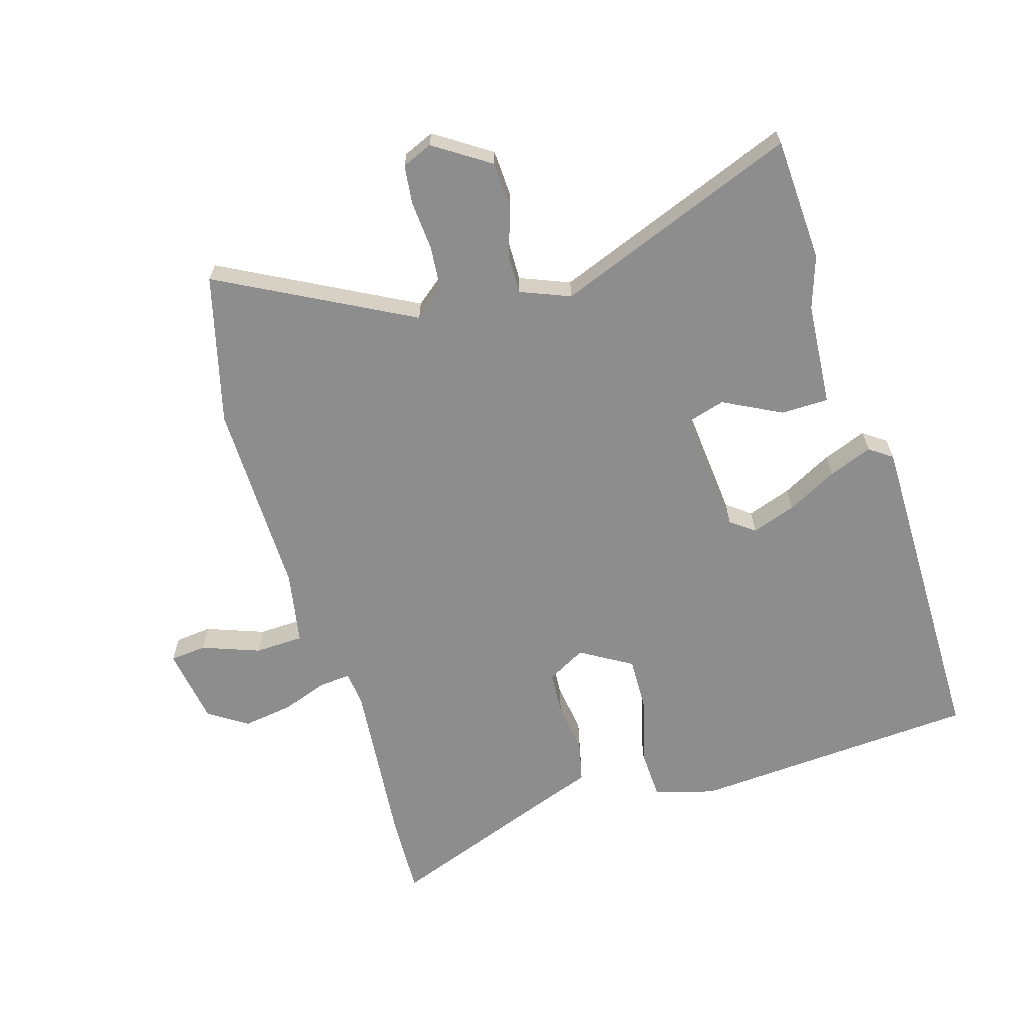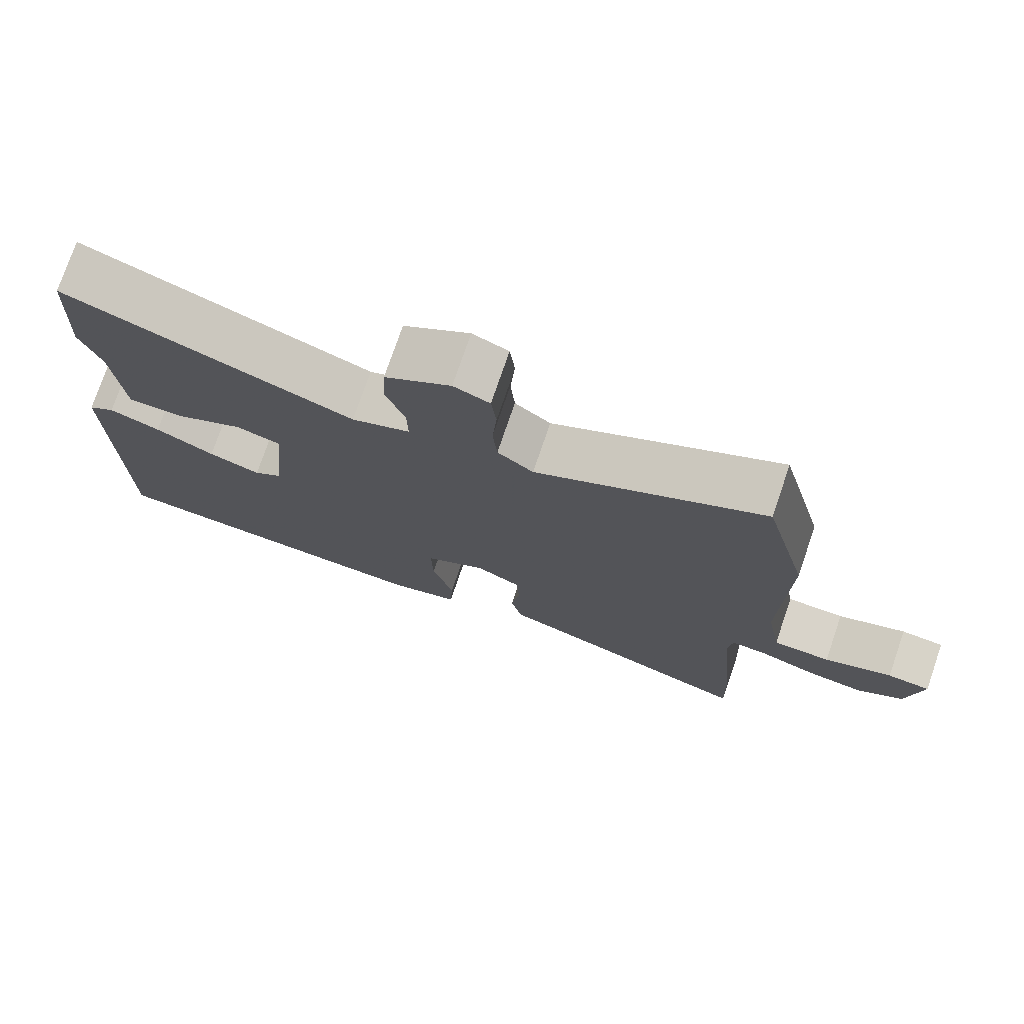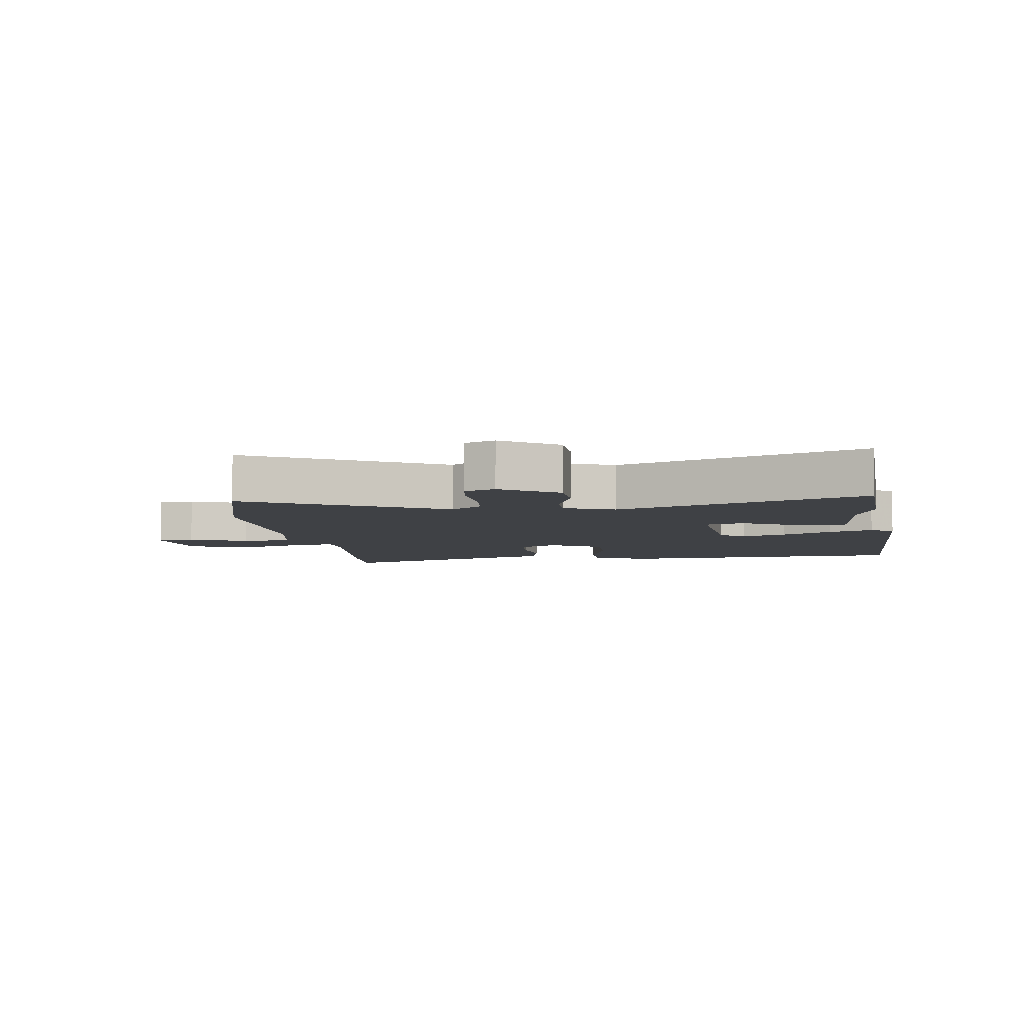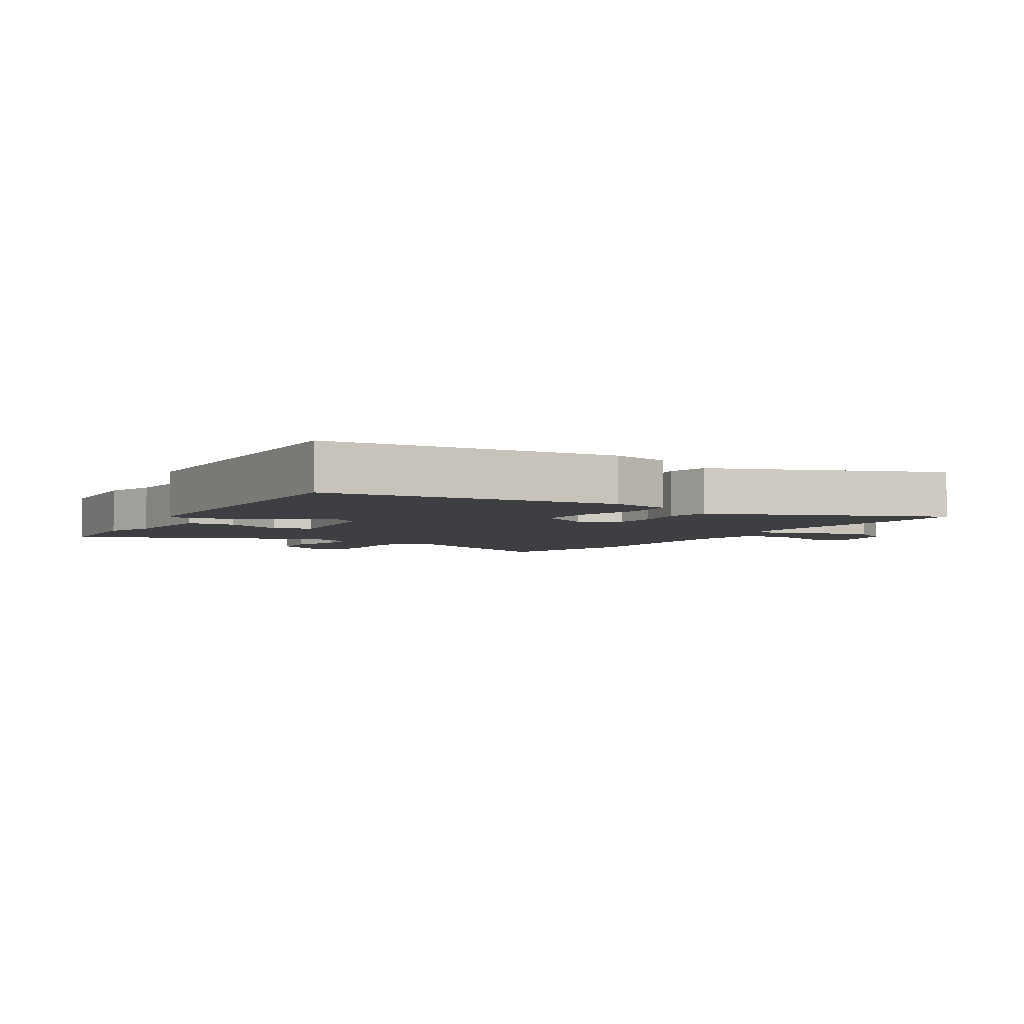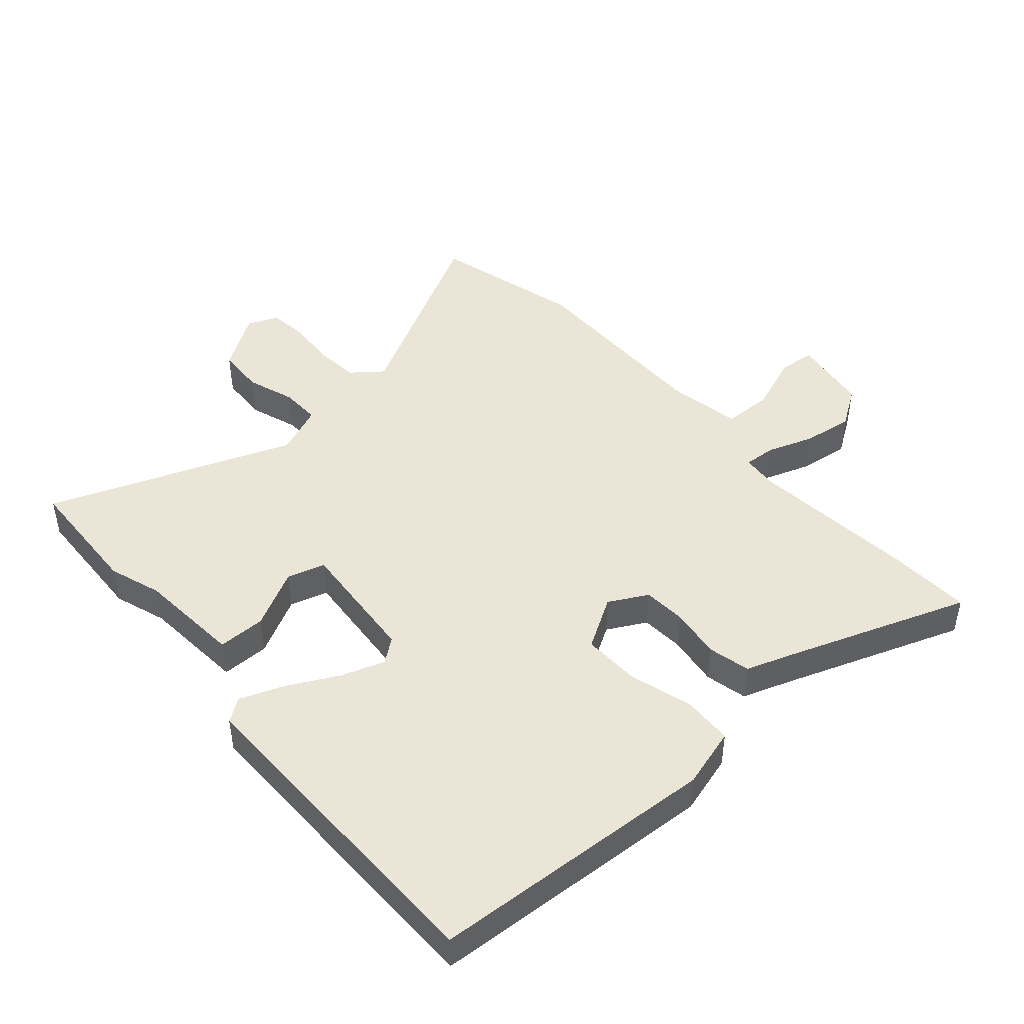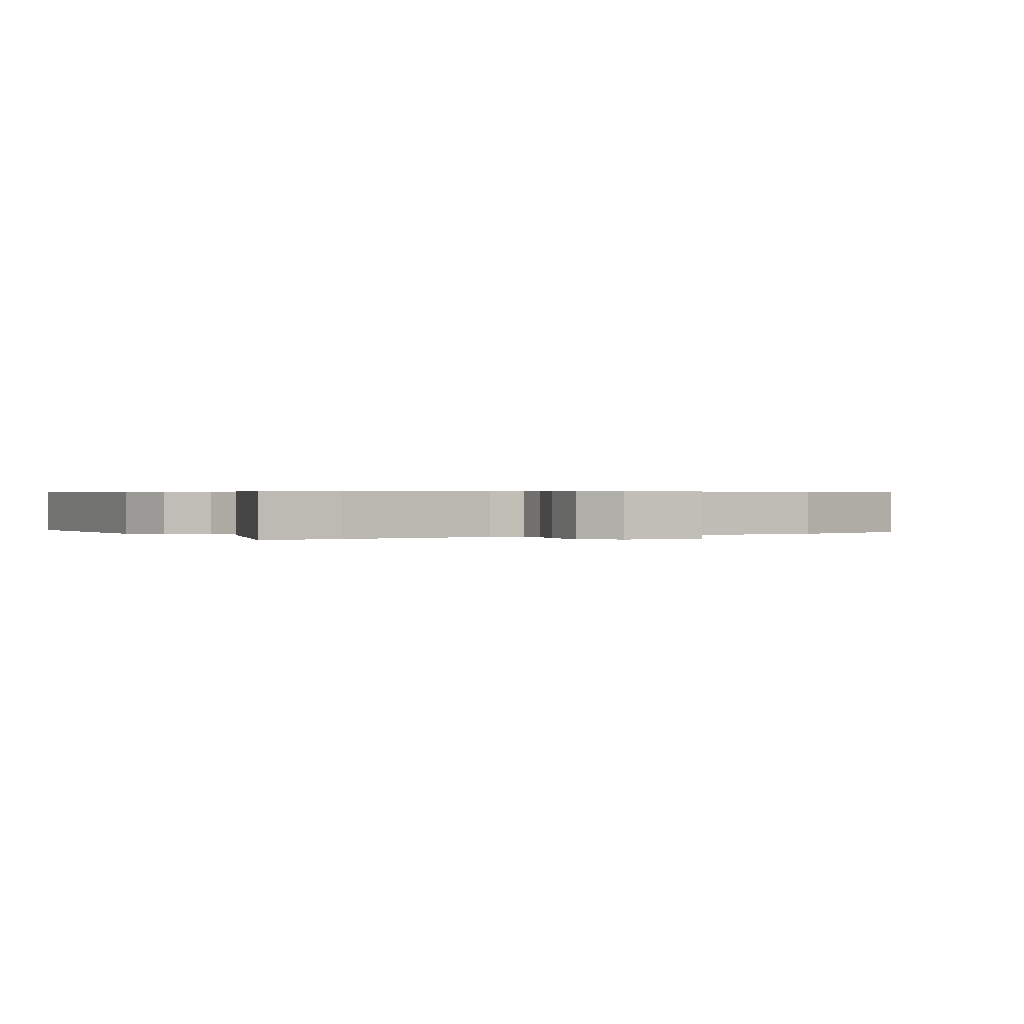
<metadata>
{"format":"obj","ext":"obj","renderer":"f3d","projection":"perspective","resolution":1024,"background":"white","views":[{"elev":-64.6,"azim":16.6,"up":"+Y"},{"elev":76.0,"azim":-161.1,"up":"+Z"},{"elev":-5.7,"azim":7.4,"up":"+Y"},{"elev":-4.1,"azim":149.8,"up":"+Y"},{"elev":46.0,"azim":138.3,"up":"+Y"},{"elev":0.4,"azim":-122.3,"up":"+Y"}]}
</metadata>
<code>
v 0.494 0.07 0.609
v 0.505 0.07 0.408
v 0.477 0.07 0.323
v 0.465 0.07 0.155
v 0.388 0.07 0.154
v 0.294 0.07 0.202
v 0.233 0.07 0.184
v 0.252 0.07 -0.02
v 0.291 0.07 -0.049
v 0.362 0.07 -0.024
v 0.443 0.07 0.019
v 0.513 0.07 0.046
v 0.55 0.07 0.02
v 0.551 0.07 -0.515
v 0.086 0.07 -0.547
v -0.011 0.07 -0.52
v -0.015 0.07 -0.439
v 0.014 0.07 -0.336
v 0.016 0.07 -0.244
v -0.067 0.07 -0.195
v -0.129 0.07 -0.229
v -0.133 0.07 -0.299
v -0.121 0.07 -0.381
v -0.136 0.07 -0.449
v -0.222 0.07 -0.48
v -0.503 0.07 -0.585
v -0.498 0.07 -0.45
v -0.474 0.07 -0.18
v -0.48 0.07 -0.122
v -0.531 0.07 -0.126
v -0.606 0.07 -0.153
v -0.686 0.07 -0.165
v -0.749 0.07 -0.124
v -0.769 0.07 0.001
v -0.71 0.07 0.007
v -0.617 0.07 -0.027
v -0.538 0.07 -0.024
v -0.517 0.07 0.095
v -0.522 0.07 0.413
v -0.46 0.07 0.655
v -0.15 0.07 0.492
v -0.101 0.07 0.531
v -0.095 0.07 0.602
v -0.101 0.07 0.682
v -0.094 0.07 0.745
v -0.045 0.07 0.766
v 0.045 0.07 0.707
v 0.049 0.07 0.63
v 0.023 0.07 0.552
v 0.022 0.07 0.488
v 0.102 0.07 0.456
v 0.494 0 0.609
v 0.505 0 0.408
v 0.477 0 0.323
v 0.465 0 0.155
v 0.388 0 0.154
v 0.294 0 0.202
v 0.233 0 0.184
v 0.252 0 -0.02
v 0.291 0 -0.049
v 0.362 0 -0.024
v 0.443 0 0.019
v 0.513 0 0.046
v 0.55 0 0.02
v 0.551 0 -0.515
v 0.086 0 -0.547
v -0.011 0 -0.52
v -0.015 0 -0.439
v 0.014 0 -0.336
v 0.016 0 -0.244
v -0.067 0 -0.195
v -0.129 0 -0.229
v -0.133 0 -0.299
v -0.121 0 -0.381
v -0.136 0 -0.449
v -0.222 0 -0.48
v -0.503 0 -0.585
v -0.498 0 -0.45
v -0.474 0 -0.18
v -0.48 0 -0.122
v -0.531 0 -0.126
v -0.606 0 -0.153
v -0.686 0 -0.165
v -0.749 0 -0.124
v -0.769 0 0.001
v -0.71 0 0.007
v -0.617 0 -0.027
v -0.538 0 -0.024
v -0.517 0 0.095
v -0.522 0 0.413
v -0.46 0 0.655
v -0.15 0 0.492
v -0.101 0 0.531
v -0.095 0 0.602
v -0.101 0 0.682
v -0.094 0 0.745
v -0.045 0 0.766
v 0.045 0 0.707
v 0.049 0 0.63
v 0.023 0 0.552
v 0.022 0 0.488
v 0.102 0 0.456
f 46 47 48 49
f 46 49 50
f 43 44 45 46
f 42 43 46 50
f 41 42 50 51
f 38 39 40 41
f 37 38 41 51
f 33 34 35 36
f 33 36 37
f 30 31 32 33
f 29 30 33 37
f 25 26 27 28
f 25 28 29
f 22 23 24 25
f 21 22 25 29
f 20 21 29 37
f 15 16 17 18
f 15 18 19
f 14 15 19
f 13 14 19 20
f 10 11 12 13
f 9 10 13 20
f 3 4 5 6
f 3 6 7
f 2 3 7
f 1 2 7
f 51 1 7
f 37 51 7 8
f 8 9 20 37
f 100 99 98 97
f 101 100 97
f 97 96 95 94
f 101 97 94 93
f 102 101 93 92
f 92 91 90 89
f 102 92 89 88
f 87 86 85 84
f 88 87 84
f 84 83 82 81
f 88 84 81 80
f 79 78 77 76
f 80 79 76
f 76 75 74 73
f 80 76 73 72
f 88 80 72 71
f 69 68 67 66
f 70 69 66
f 70 66 65
f 71 70 65 64
f 64 63 62 61
f 71 64 61 60
f 57 56 55 54
f 58 57 54
f 58 54 53
f 58 53 52
f 58 52 102
f 59 58 102 88
f 88 71 60 59
f 1 52 53 2
f 2 53 54 3
f 3 54 55 4
f 4 55 56 5
f 5 56 57 6
f 6 57 58 7
f 7 58 59 8
f 8 59 60 9
f 9 60 61 10
f 10 61 62 11
f 11 62 63 12
f 12 63 64 13
f 13 64 65 14
f 14 65 66 15
f 15 66 67 16
f 16 67 68 17
f 17 68 69 18
f 18 69 70 19
f 19 70 71 20
f 20 71 72 21
f 21 72 73 22
f 22 73 74 23
f 23 74 75 24
f 24 75 76 25
f 25 76 77 26
f 26 77 78 27
f 27 78 79 28
f 28 79 80 29
f 29 80 81 30
f 30 81 82 31
f 31 82 83 32
f 32 83 84 33
f 33 84 85 34
f 34 85 86 35
f 35 86 87 36
f 36 87 88 37
f 37 88 89 38
f 38 89 90 39
f 39 90 91 40
f 40 91 92 41
f 41 92 93 42
f 42 93 94 43
f 43 94 95 44
f 44 95 96 45
f 45 96 97 46
f 46 97 98 47
f 47 98 99 48
f 48 99 100 49
f 49 100 101 50
f 50 101 102 51
f 51 102 52 1

</code>
